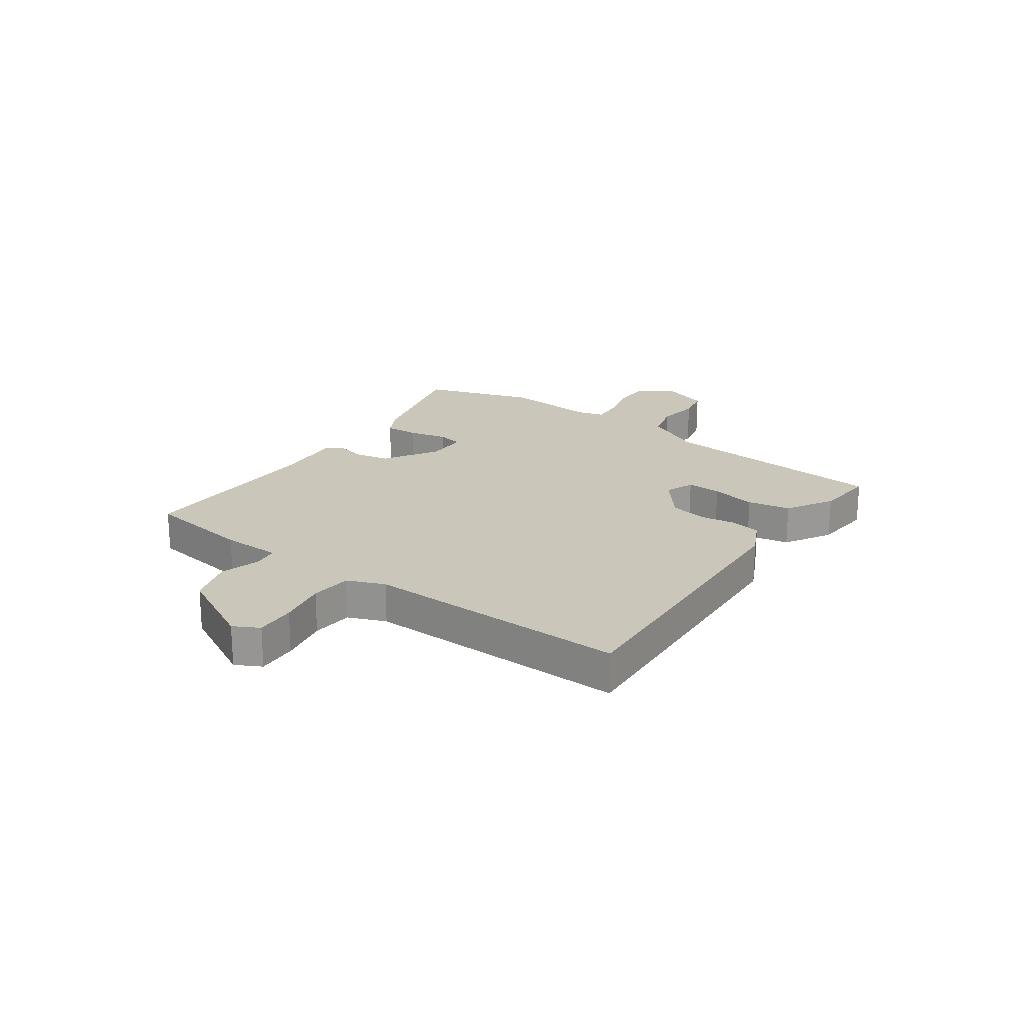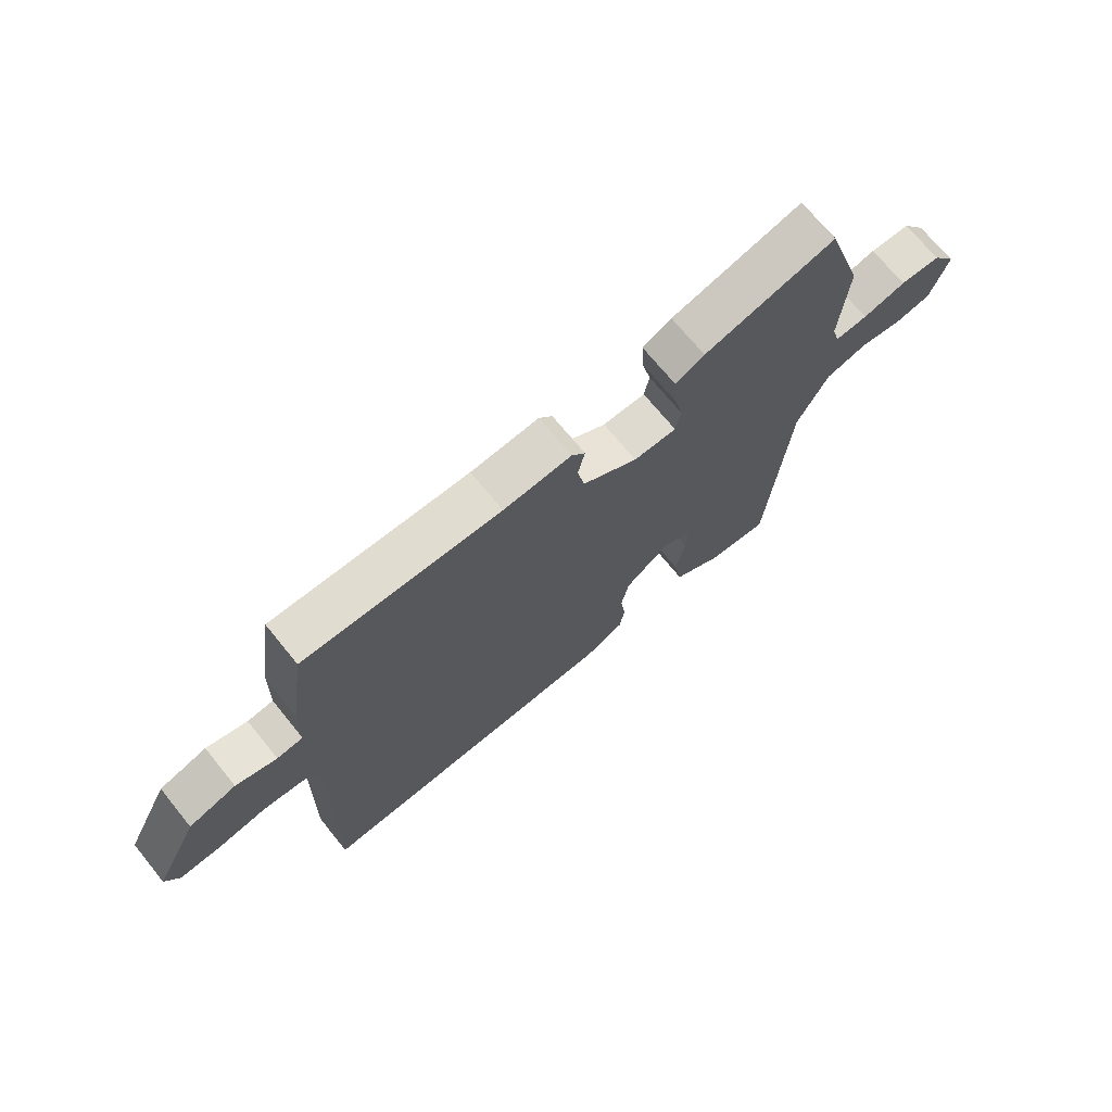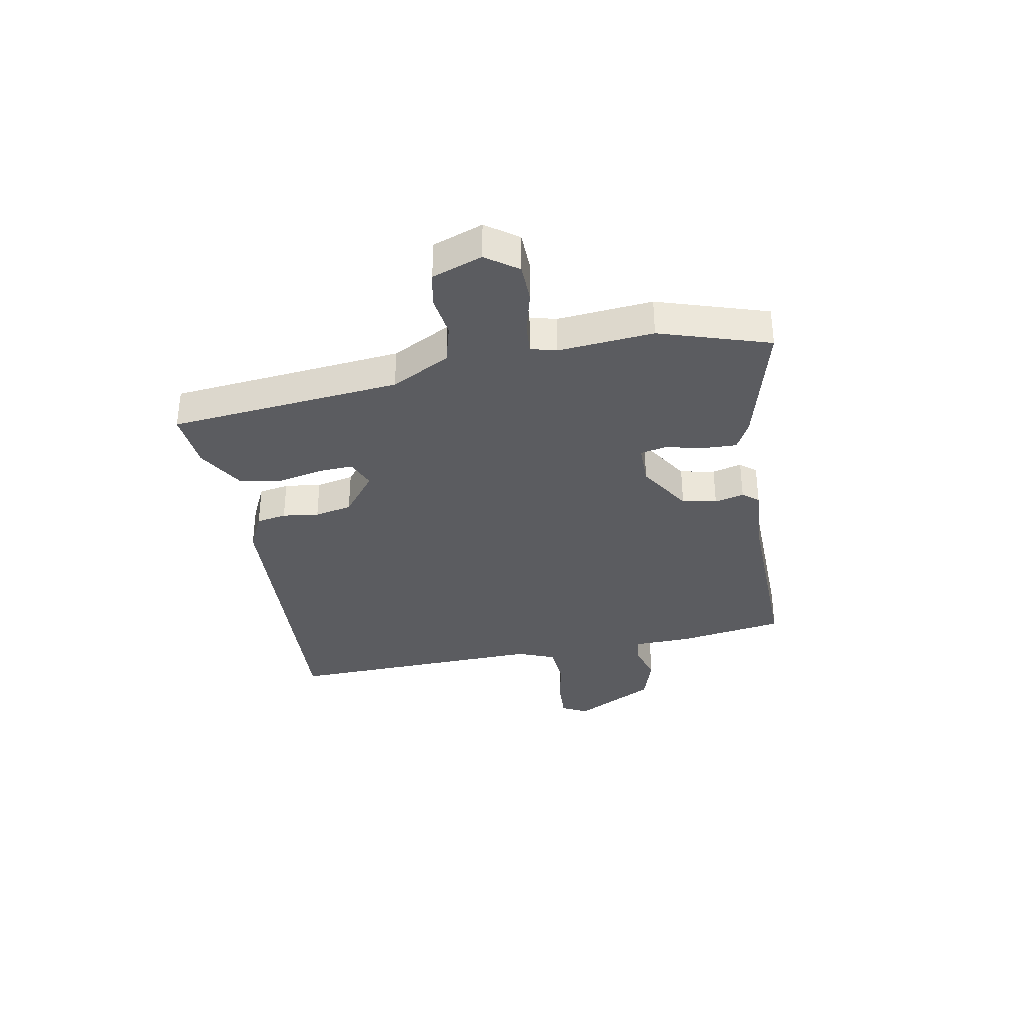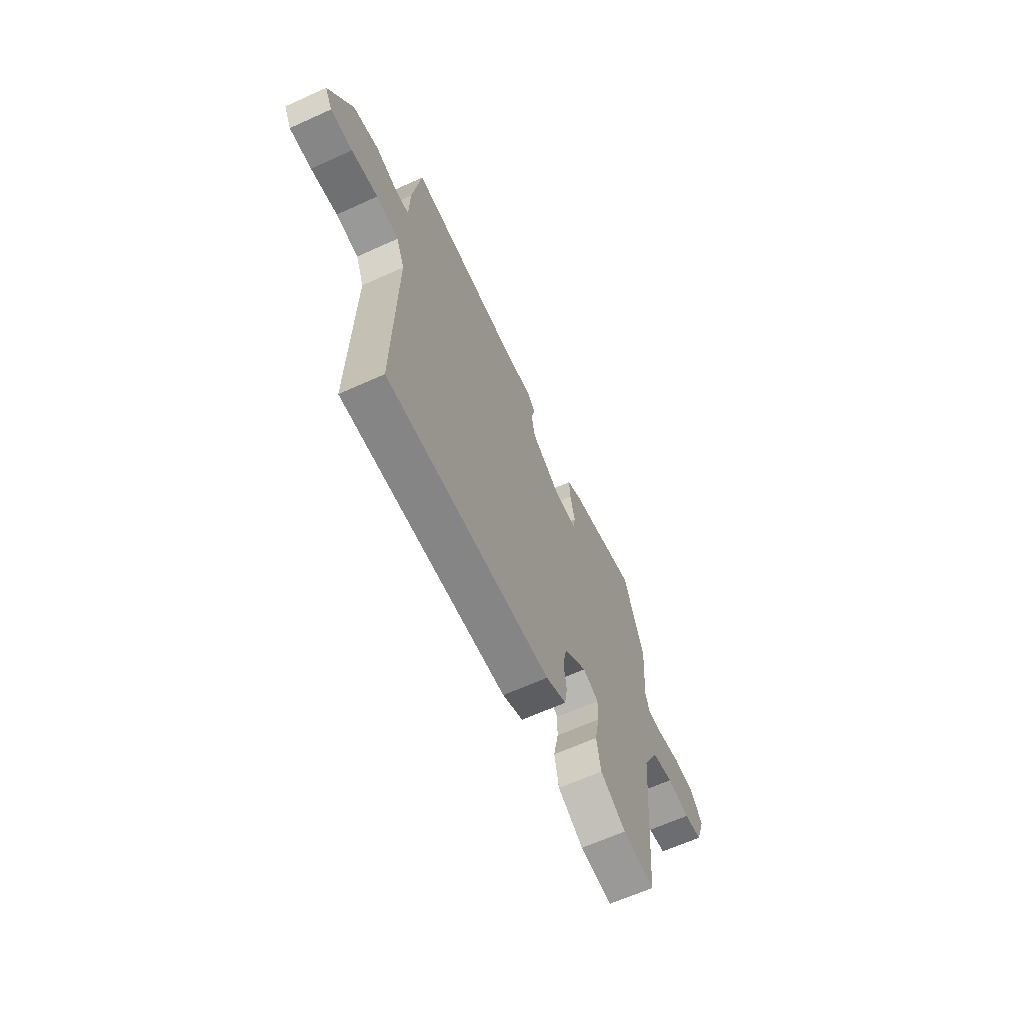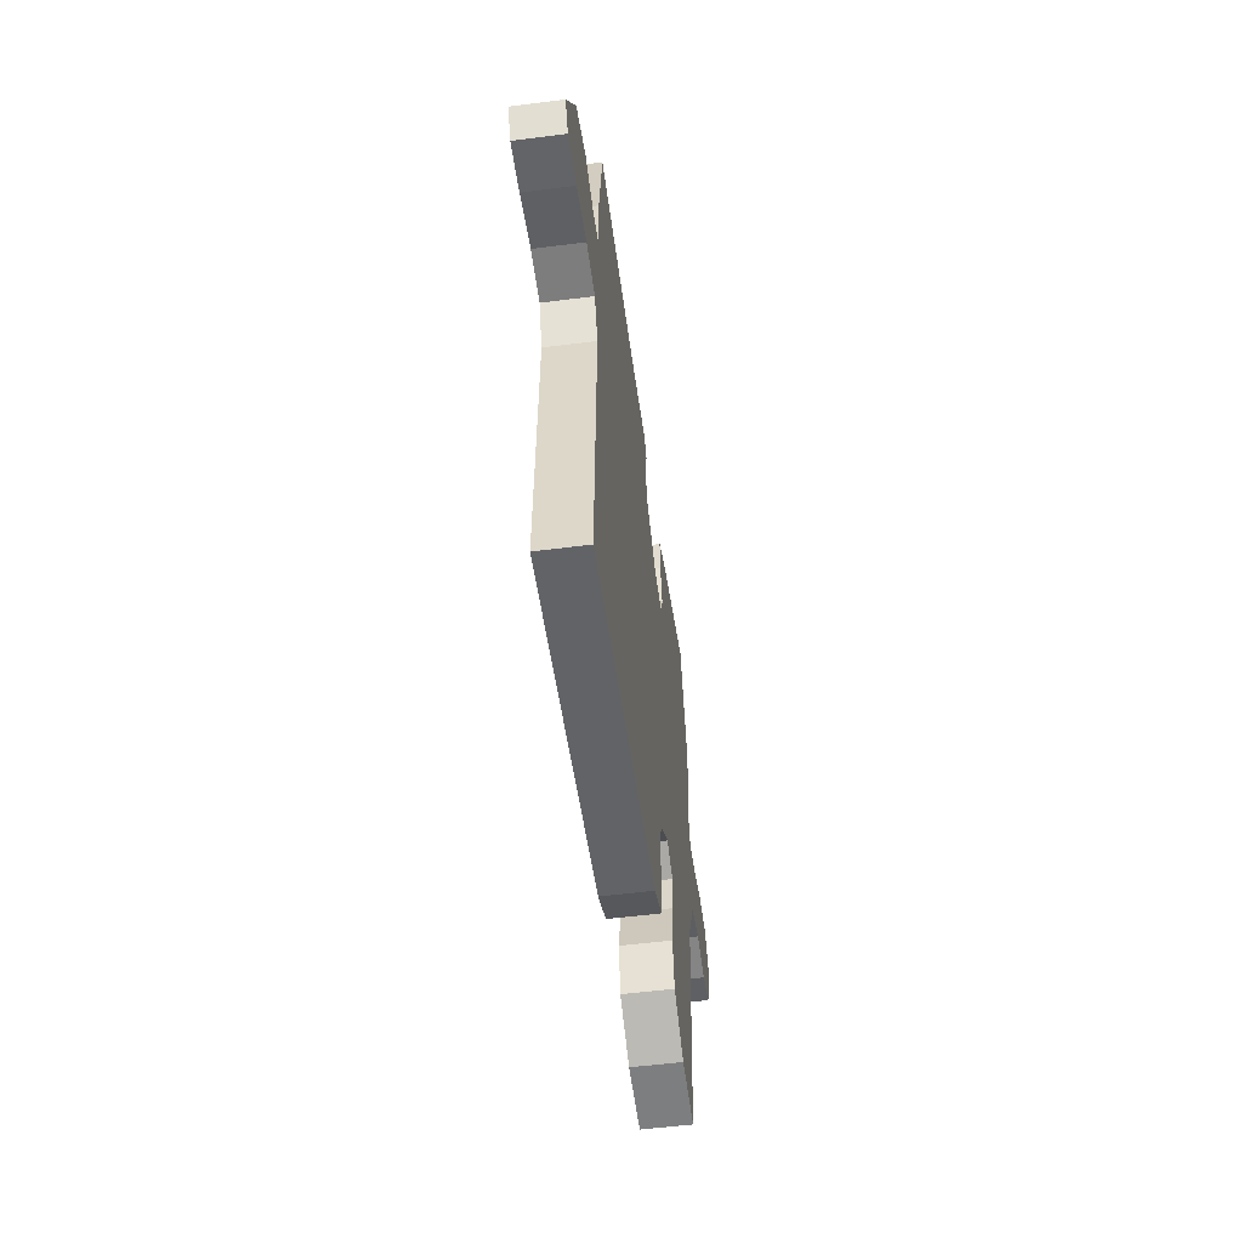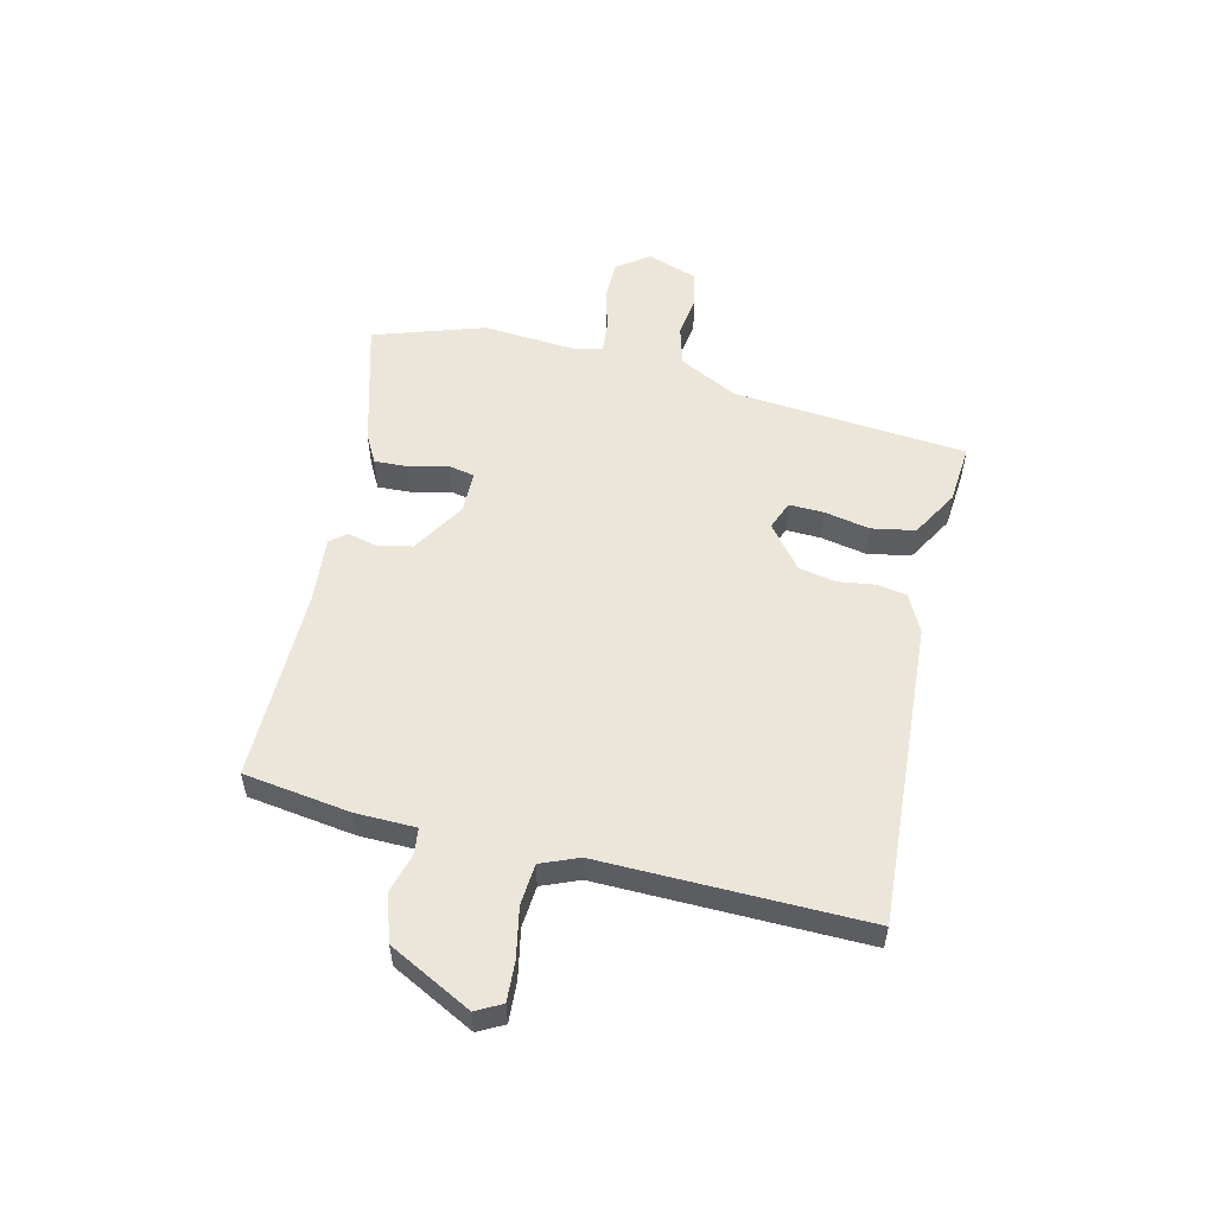
<metadata>
{"format":"obj","ext":"obj","renderer":"f3d","projection":"perspective","resolution":1024,"background":"white","views":[{"elev":21.1,"azim":125.6,"up":"+Y"},{"elev":70.3,"azim":140.9,"up":"+Z"},{"elev":-34.6,"azim":-78.9,"up":"+Y"},{"elev":-64.8,"azim":114.5,"up":"+Z"},{"elev":-54.5,"azim":97.7,"up":"+Z"},{"elev":54.4,"azim":103.4,"up":"+Y"}]}
</metadata>
<code>
v 0.476 0.07 -0.495
v -0.059 0.07 -0.462
v -0.126 0.07 -0.429
v -0.135 0.07 -0.376
v -0.126 0.07 -0.312
v -0.139 0.07 -0.246
v -0.214 0.07 -0.186
v -0.265 0.07 -0.206
v -0.263 0.07 -0.267
v -0.247 0.07 -0.347
v -0.261 0.07 -0.423
v -0.344 0.07 -0.471
v -0.449 0.07 -0.48
v -0.485 0.07 -0.069
v -0.538 0.07 0.035
v -0.609 0.07 0.055
v -0.684 0.07 0.045
v -0.744 0.07 0.058
v -0.775 0.07 0.147
v -0.734 0.07 0.203
v -0.665 0.07 0.204
v -0.591 0.07 0.184
v -0.535 0.07 0.179
v -0.522 0.07 0.224
v -0.535 0.07 0.393
v -0.471 0.07 0.587
v -0.244 0.07 0.524
v -0.194 0.07 0.497
v -0.197 0.07 0.437
v -0.213 0.07 0.37
v -0.204 0.07 0.324
v -0.13 0.07 0.323
v -0.035 0.07 0.381
v -0.023 0.07 0.442
v -0.035 0.07 0.494
v -0.012 0.07 0.522
v 0.106 0.07 0.512
v 0.447 0.07 0.516
v 0.474 0.07 0.328
v 0.476 0.07 0.223
v 0.521 0.07 0.217
v 0.592 0.07 0.237
v 0.674 0.07 0.21
v 0.749 0.07 0.065
v 0.725 0.07 0.02
v 0.654 0.07 0.024
v 0.568 0.07 0.041
v 0.495 0.07 0.035
v 0.468 0.07 -0.031
v 0.476 0 -0.495
v -0.059 0 -0.462
v -0.126 0 -0.429
v -0.135 0 -0.376
v -0.126 0 -0.312
v -0.139 0 -0.246
v -0.214 0 -0.186
v -0.265 0 -0.206
v -0.263 0 -0.267
v -0.247 0 -0.347
v -0.261 0 -0.423
v -0.344 0 -0.471
v -0.449 0 -0.48
v -0.485 0 -0.069
v -0.538 0 0.035
v -0.609 0 0.055
v -0.684 0 0.045
v -0.744 0 0.058
v -0.775 0 0.147
v -0.734 0 0.203
v -0.665 0 0.204
v -0.591 0 0.184
v -0.535 0 0.179
v -0.522 0 0.224
v -0.535 0 0.393
v -0.471 0 0.587
v -0.244 0 0.524
v -0.194 0 0.497
v -0.197 0 0.437
v -0.213 0 0.37
v -0.204 0 0.324
v -0.13 0 0.323
v -0.035 0 0.381
v -0.023 0 0.442
v -0.035 0 0.494
v -0.012 0 0.522
v 0.106 0 0.512
v 0.447 0 0.516
v 0.474 0 0.328
v 0.476 0 0.223
v 0.521 0 0.217
v 0.592 0 0.237
v 0.674 0 0.21
v 0.749 0 0.065
v 0.725 0 0.02
v 0.654 0 0.024
v 0.568 0 0.041
v 0.495 0 0.035
v 0.468 0 -0.031
f 44 45 46 47
f 44 47 48
f 41 42 43 44
f 40 41 44 48
f 37 38 39 40
f 37 40 48 49
f 34 35 36 37
f 33 34 37 49
f 27 28 29 30
f 27 30 31
f 24 25 26 27
f 23 24 27 31
f 19 20 21 22
f 19 22 23
f 16 17 18 19
f 15 16 19 23
f 14 15 23 31
f 9 10 11 12
f 8 9 12 13
f 2 3 4 5
f 2 5 6
f 1 2 6
f 32 33 49 1
f 8 13 14 31
f 7 8 31 32
f 1 6 7 32
f 96 95 94 93
f 97 96 93
f 93 92 91 90
f 97 93 90 89
f 89 88 87 86
f 98 97 89 86
f 86 85 84 83
f 98 86 83 82
f 79 78 77 76
f 80 79 76
f 76 75 74 73
f 80 76 73 72
f 71 70 69 68
f 72 71 68
f 68 67 66 65
f 72 68 65 64
f 80 72 64 63
f 61 60 59 58
f 62 61 58 57
f 54 53 52 51
f 55 54 51
f 55 51 50
f 50 98 82 81
f 80 63 62 57
f 81 80 57 56
f 81 56 55 50
f 1 50 51 2
f 2 51 52 3
f 3 52 53 4
f 4 53 54 5
f 5 54 55 6
f 6 55 56 7
f 7 56 57 8
f 8 57 58 9
f 9 58 59 10
f 10 59 60 11
f 11 60 61 12
f 12 61 62 13
f 13 62 63 14
f 14 63 64 15
f 15 64 65 16
f 16 65 66 17
f 17 66 67 18
f 18 67 68 19
f 19 68 69 20
f 20 69 70 21
f 21 70 71 22
f 22 71 72 23
f 23 72 73 24
f 24 73 74 25
f 25 74 75 26
f 26 75 76 27
f 27 76 77 28
f 28 77 78 29
f 29 78 79 30
f 30 79 80 31
f 31 80 81 32
f 32 81 82 33
f 33 82 83 34
f 34 83 84 35
f 35 84 85 36
f 36 85 86 37
f 37 86 87 38
f 38 87 88 39
f 39 88 89 40
f 40 89 90 41
f 41 90 91 42
f 42 91 92 43
f 43 92 93 44
f 44 93 94 45
f 45 94 95 46
f 46 95 96 47
f 47 96 97 48
f 48 97 98 49
f 49 98 50 1

</code>
